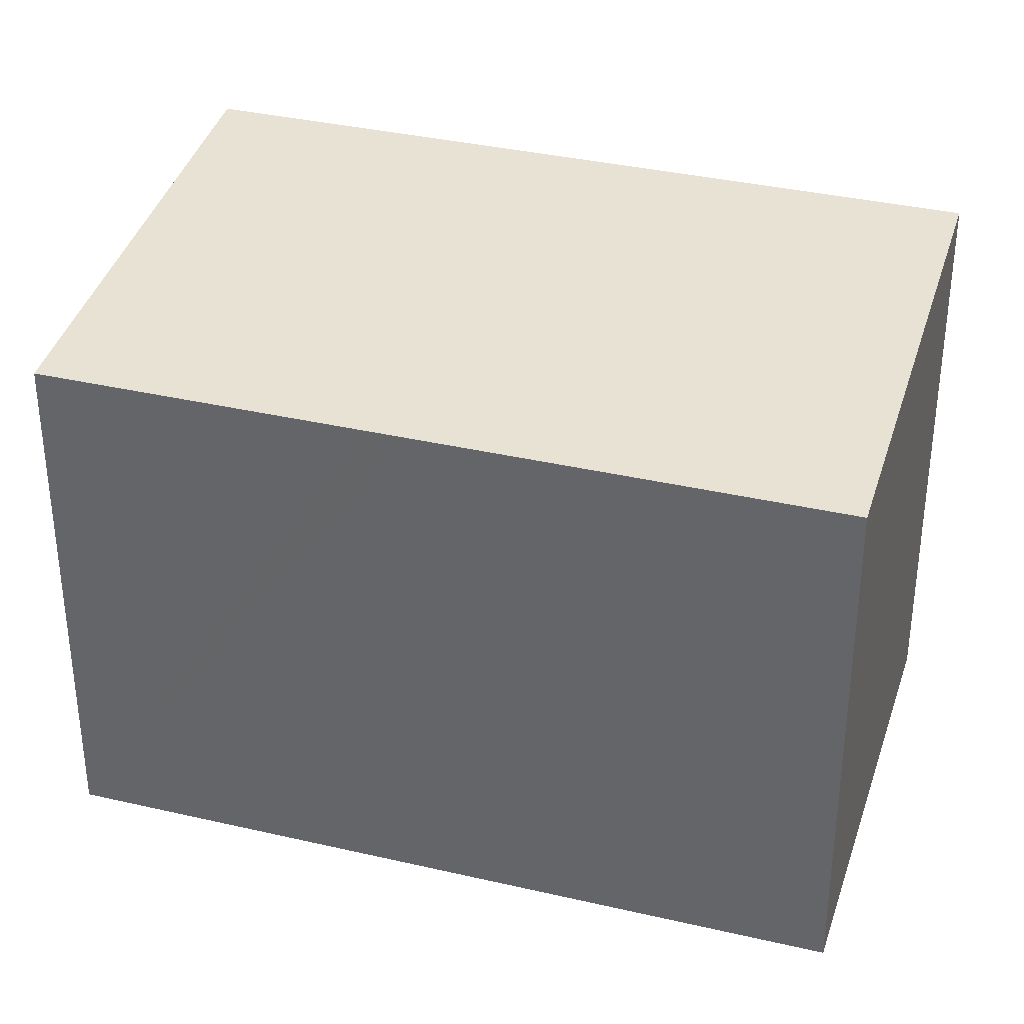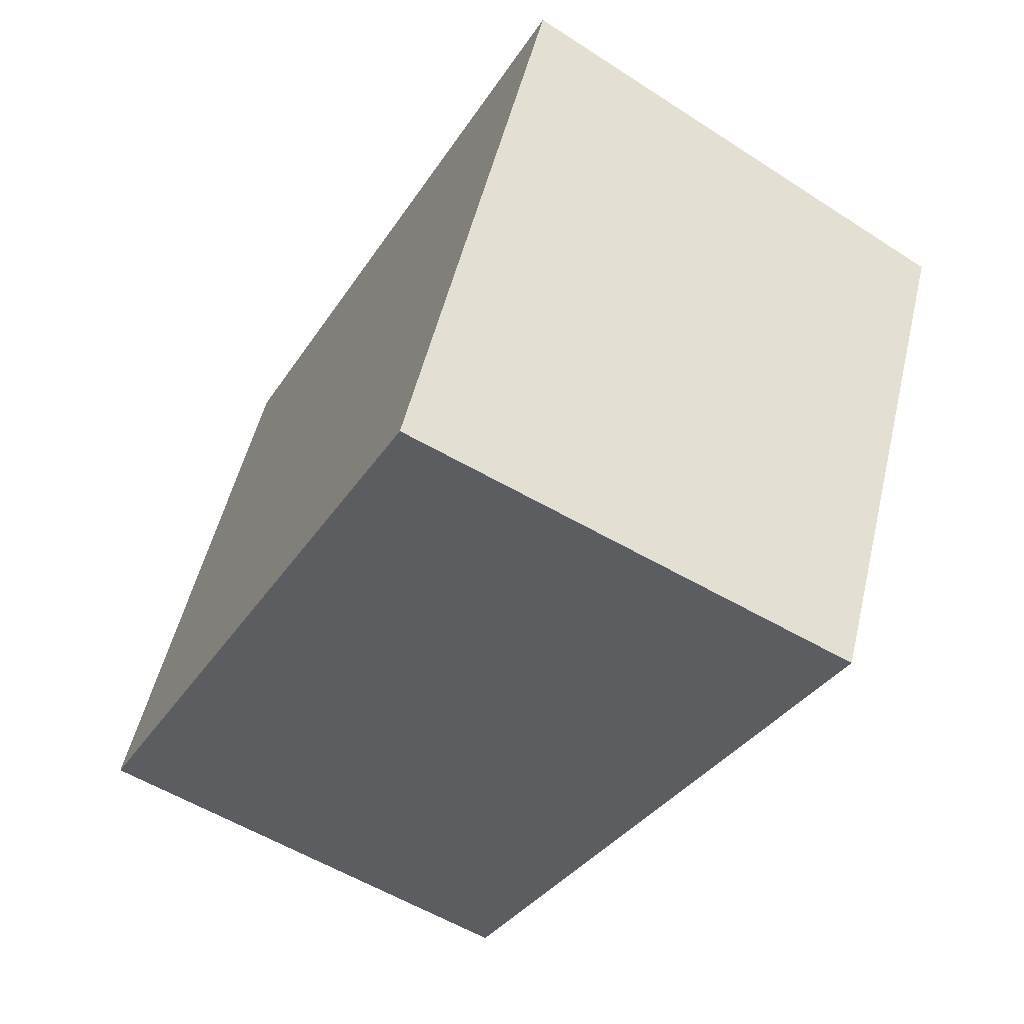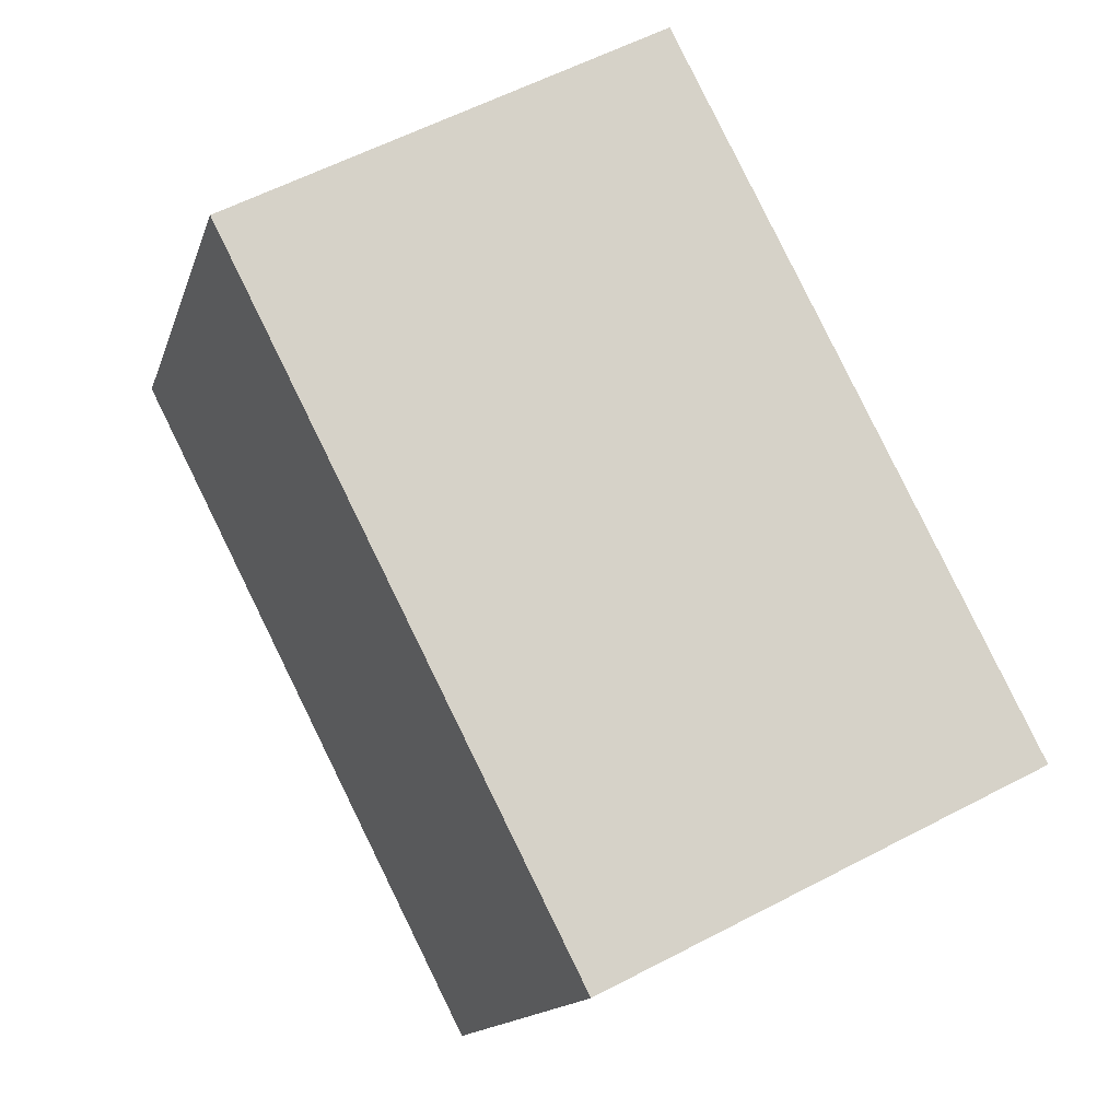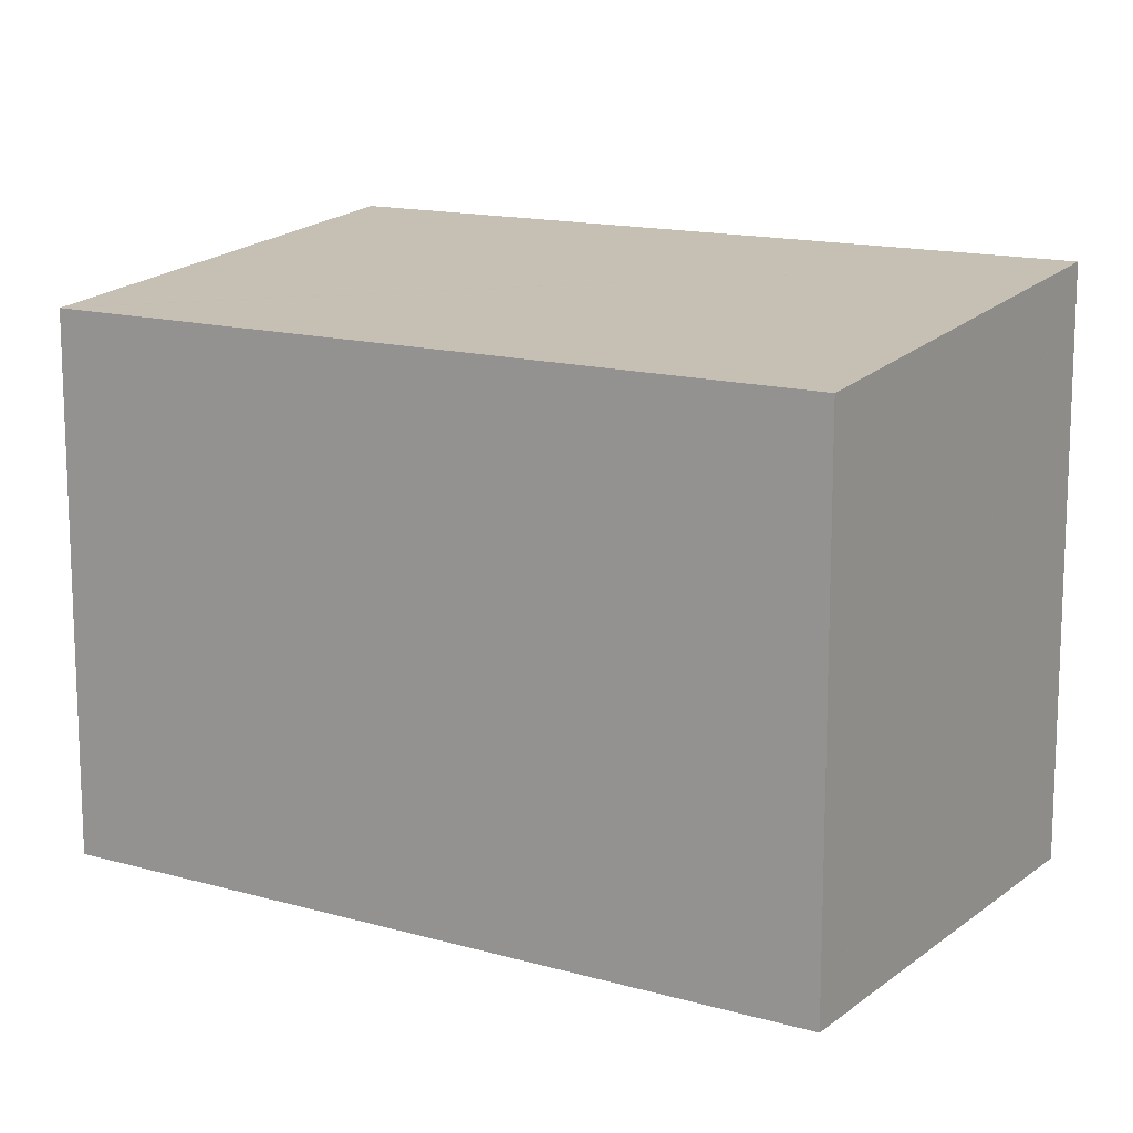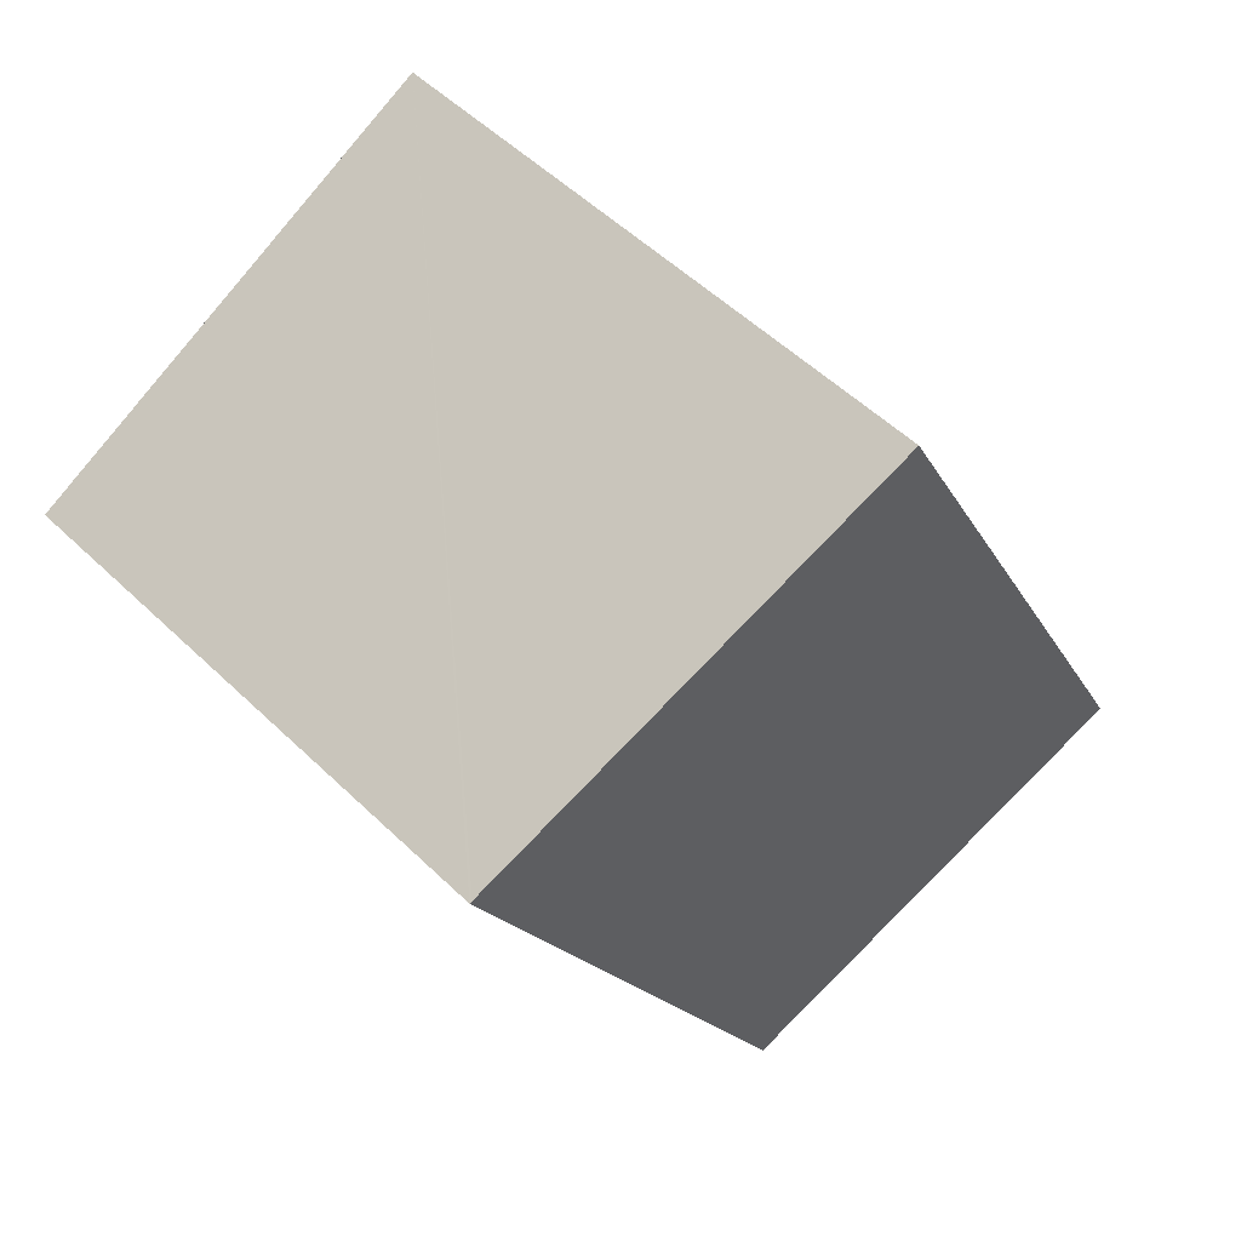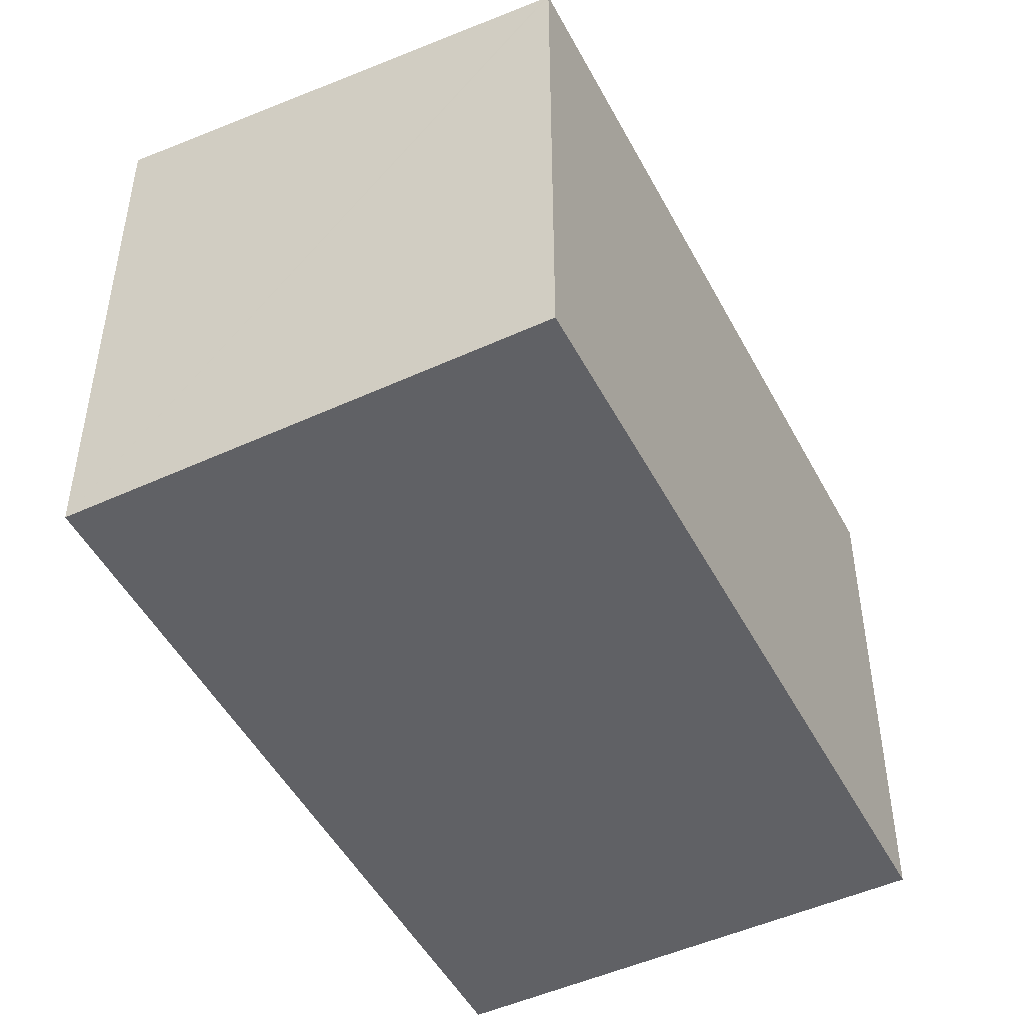
<metadata>
{"format":"obj","ext":"obj","renderer":"f3d","projection":"perspective","resolution":1024,"background":"white","views":[{"elev":35.6,"azim":134.2,"up":"+Y"},{"elev":51.9,"azim":13.3,"up":"+Z"},{"elev":-14.3,"azim":165.4,"up":"+Z"},{"elev":14.2,"azim":149.3,"up":"+Y"},{"elev":53.2,"azim":135.8,"up":"+Z"},{"elev":-49.0,"azim":54.1,"up":"+Y"}]}
</metadata>
<code>
v  10.87 13.44 -5.568
v  14.59 13.44 1.549
v  10.93 13.44 -5.598
v  0.024 14.56 -0.012
v  15.79 13.44 3.885
v  16.3 13.44 4.892
v  20.09 13.44 12.29
v  20.03 13.44 12.33
v  9.162 14.56 17.89
v  1.989 14.56 3.885
v  0 14.56 8.917e-16
v  9.162 -1.095e-15 17.89
v  20.09 -7.527e-16 12.29
v  20.03 -7.547e-16 12.33
v  16.3 -2.995e-16 4.892
v  10.93 3.428e-16 -5.598
v  14.59 -9.485e-17 1.549
v  15.79 -2.379e-16 3.885
v  0 0 0
v  10.87 3.409e-16 -5.568
v  0.024 7.348e-19 -0.012
v  1.989 -2.379e-16 3.885
g defaultobject
f 1 2 3
f 2 1 4
f 2 4 5
f 5 4 6
f 6 4 7
f 7 4 8
f 8 4 9
f 9 4 10
f 10 4 11
f 12 8 9
f 8 12 7
f 7 12 13
f 13 12 14
f 13 6 7
f 6 13 5
f 5 13 2
f 2 13 3
f 3 13 15
f 3 15 16
f 16 15 17
f 17 15 18
f 16 1 3
f 1 16 4
f 4 16 11
f 11 16 19
f 19 16 20
f 19 20 21
f 19 10 11
f 10 19 9
f 9 19 12
f 12 19 22
f 13 14 15
f 17 20 16
f 20 17 21
f 21 17 22
f 22 17 12
f 12 17 18
f 12 18 15
f 12 15 14
f 22 19 21

</code>
